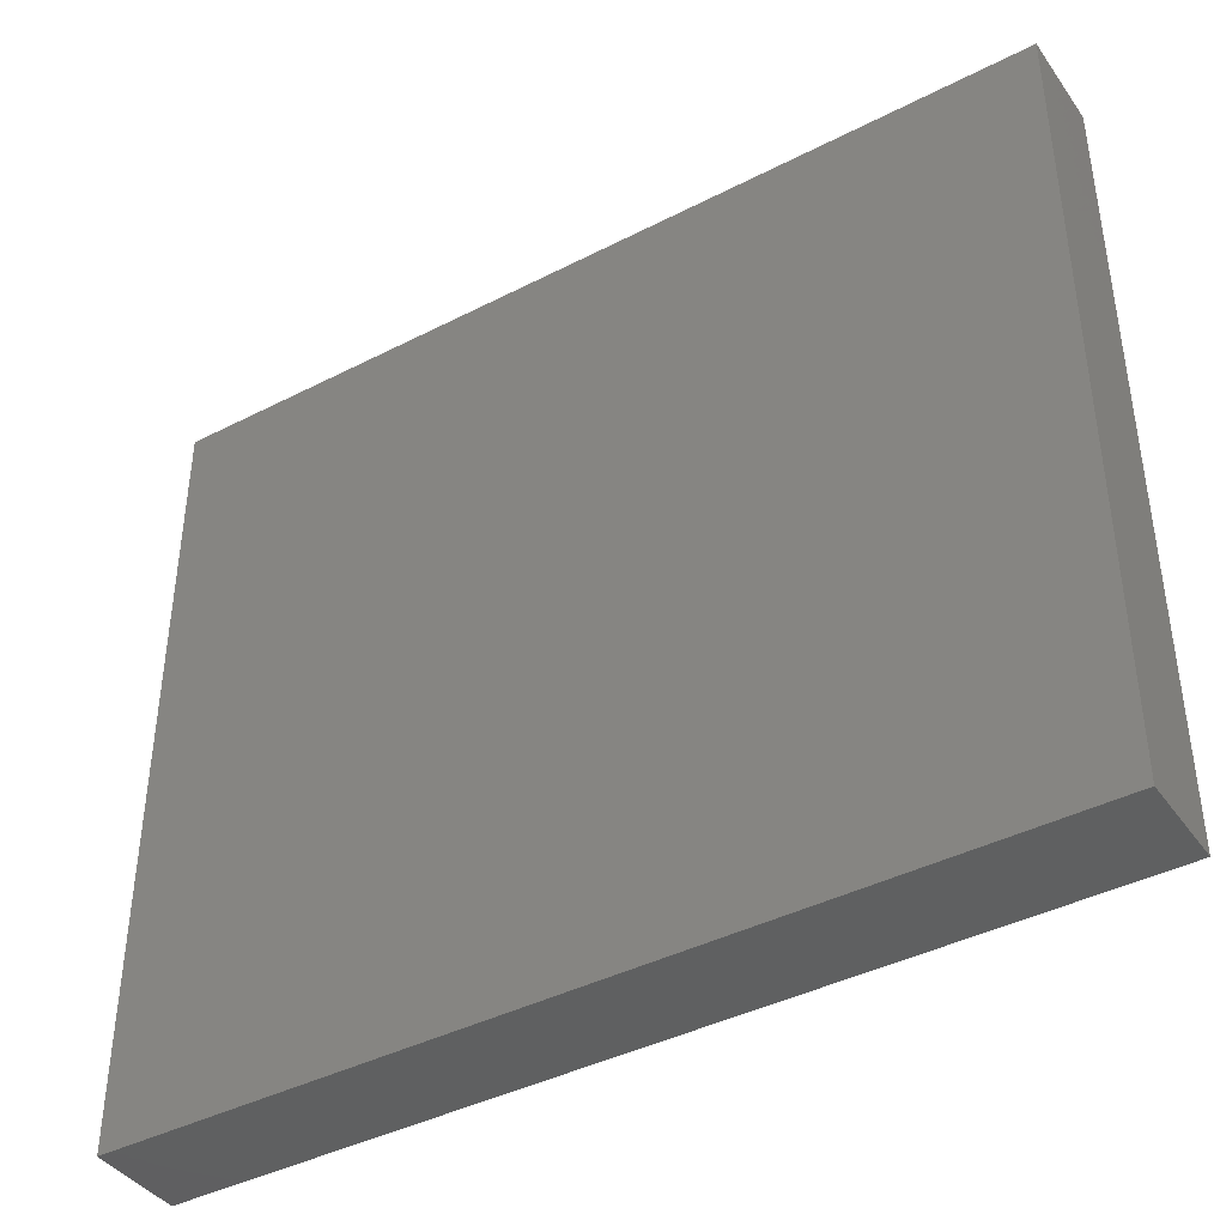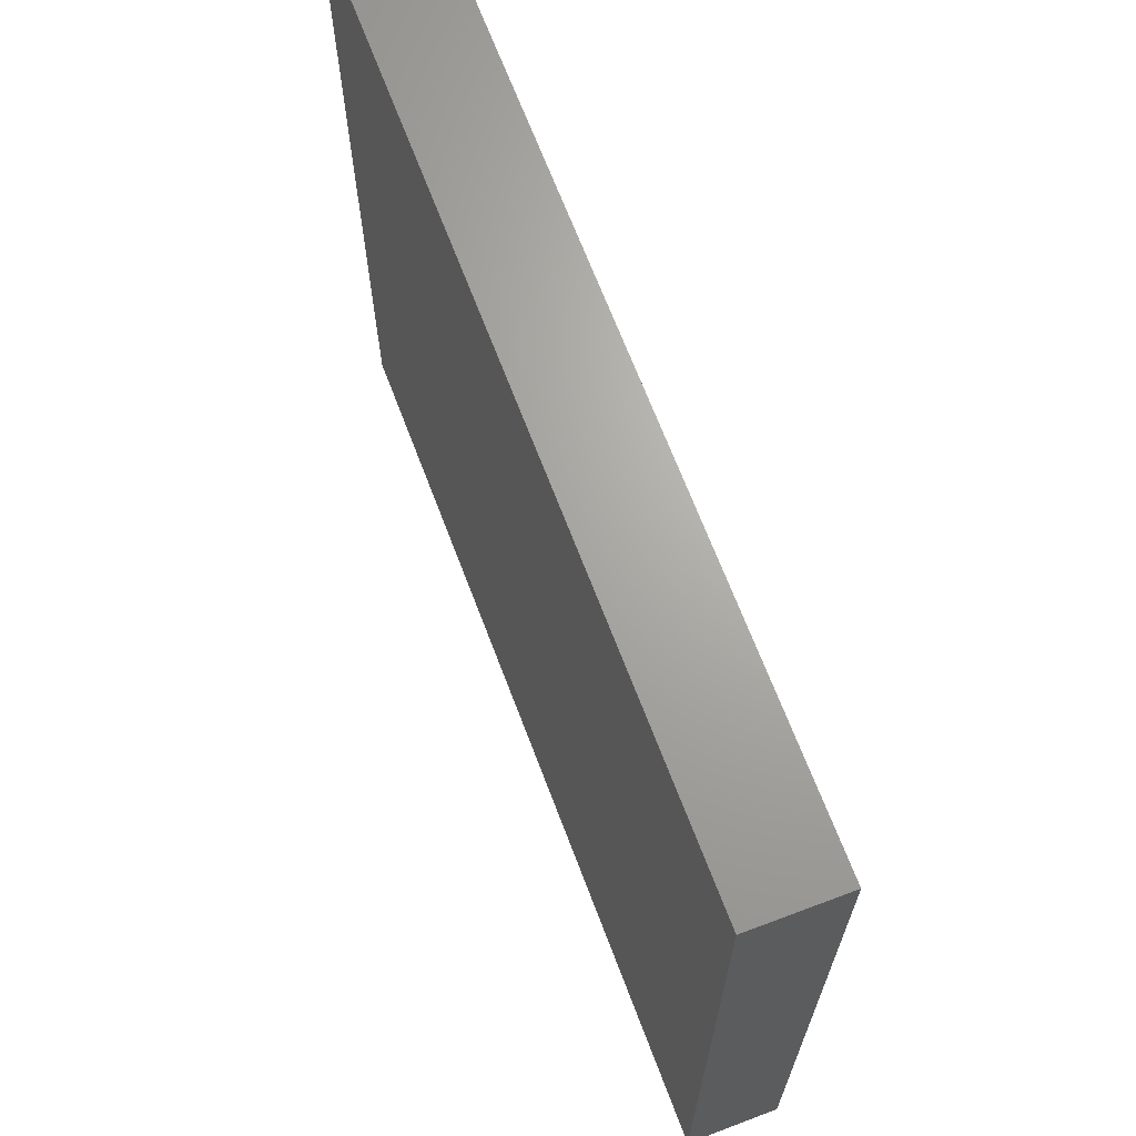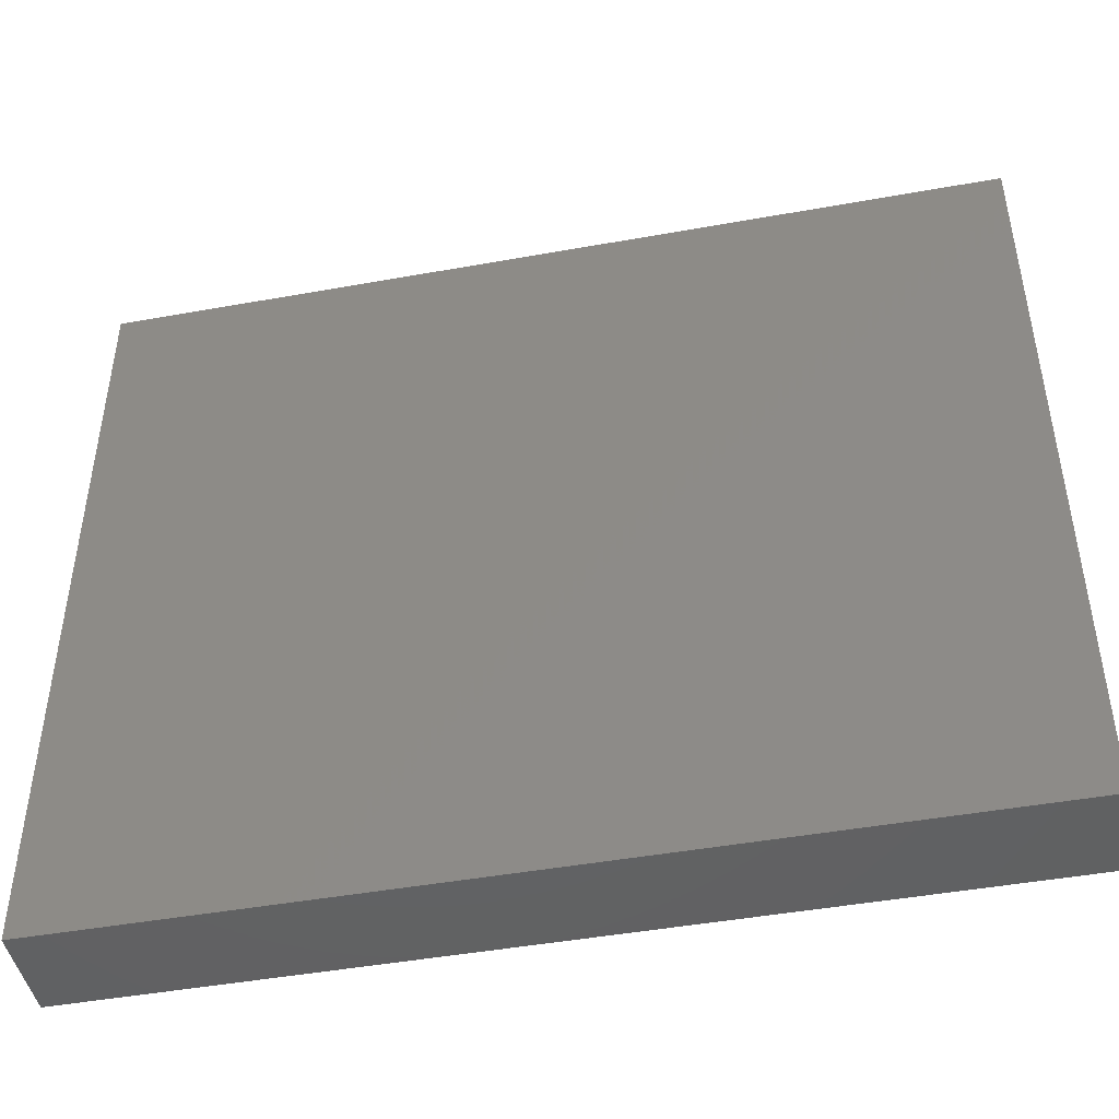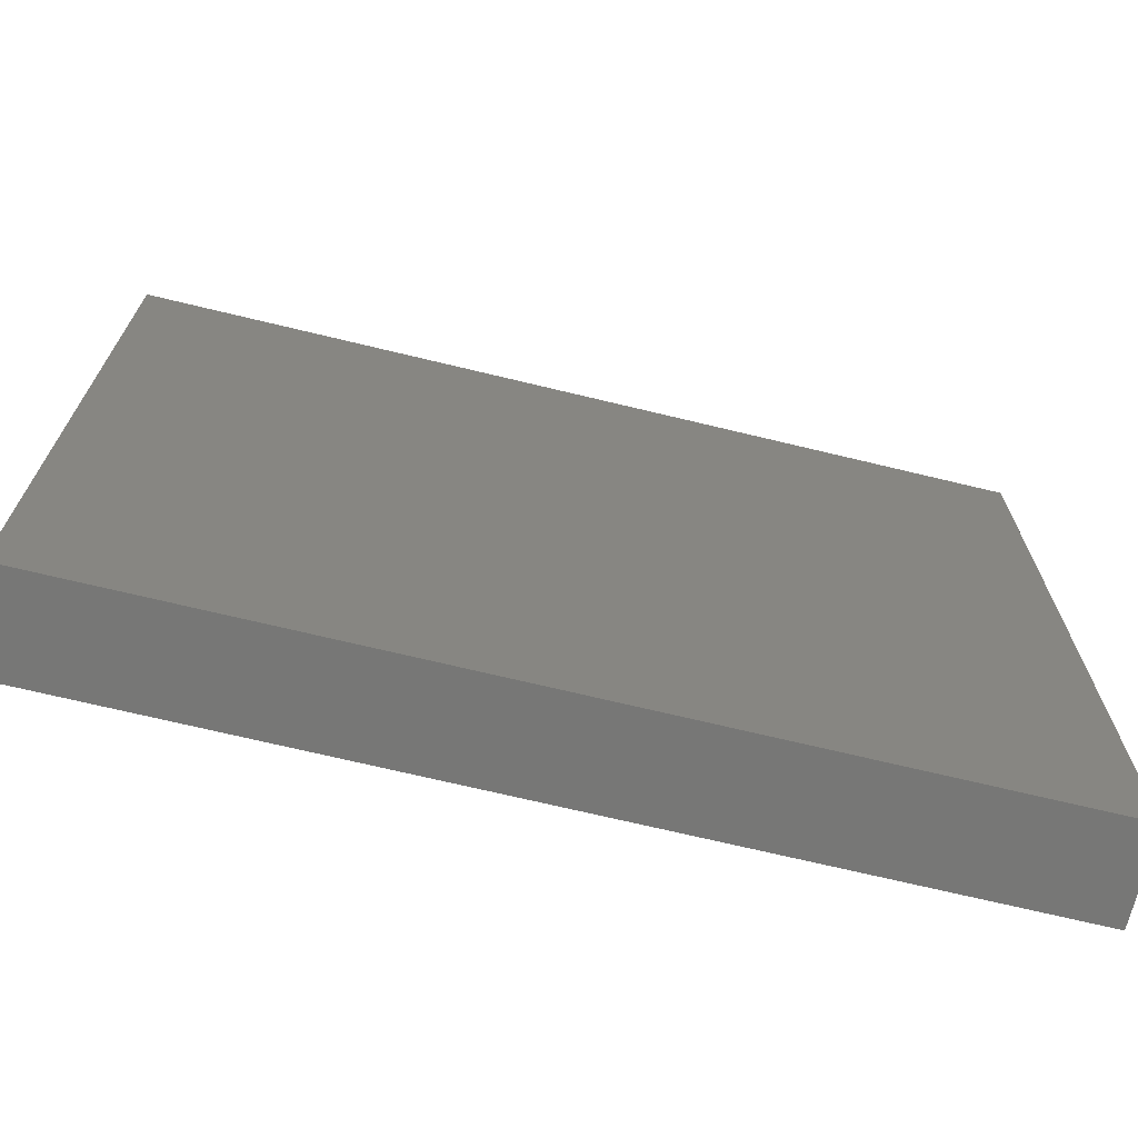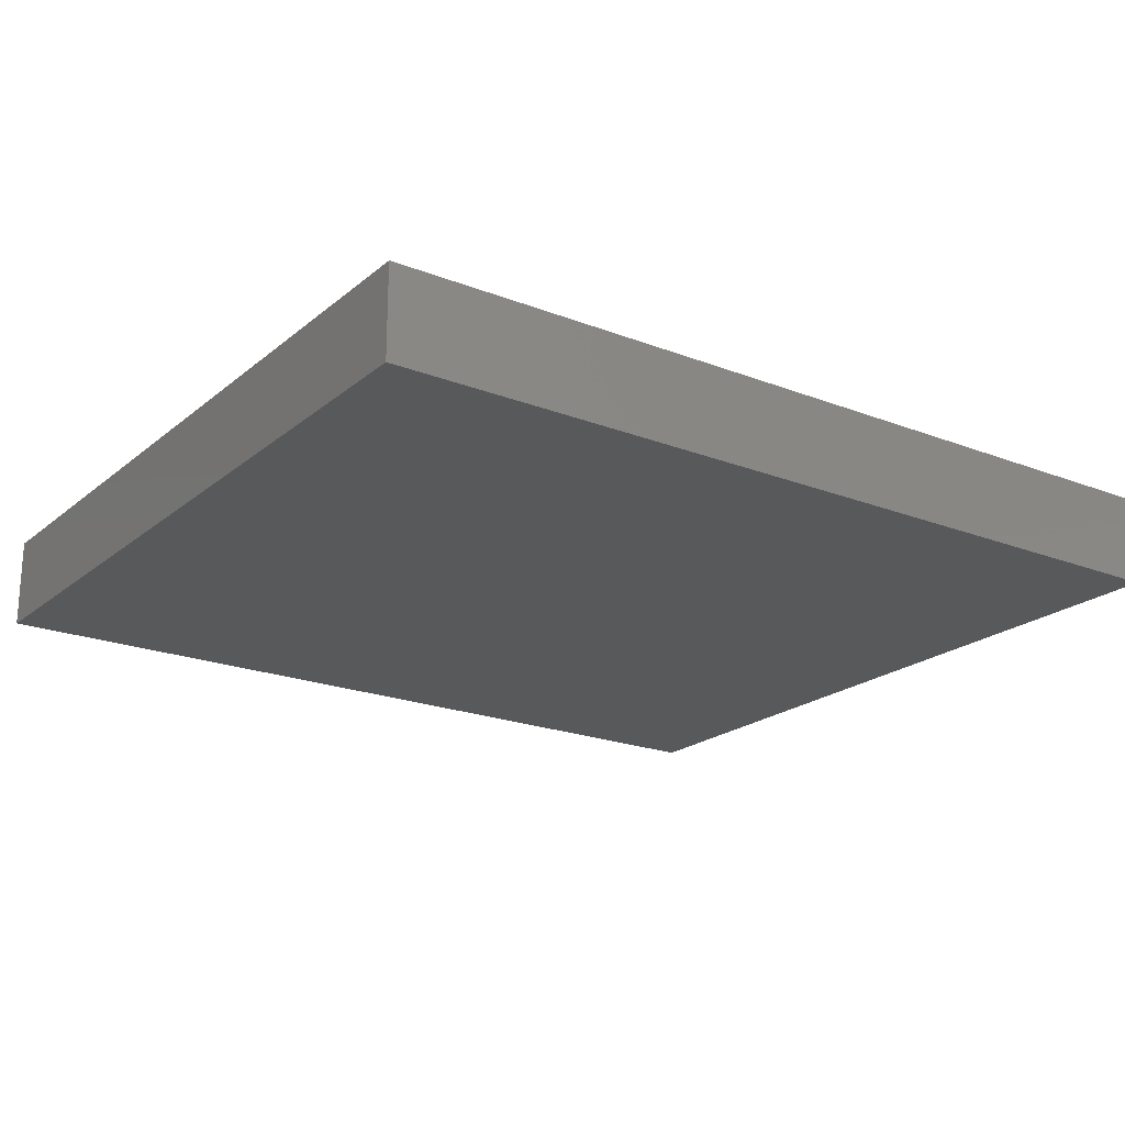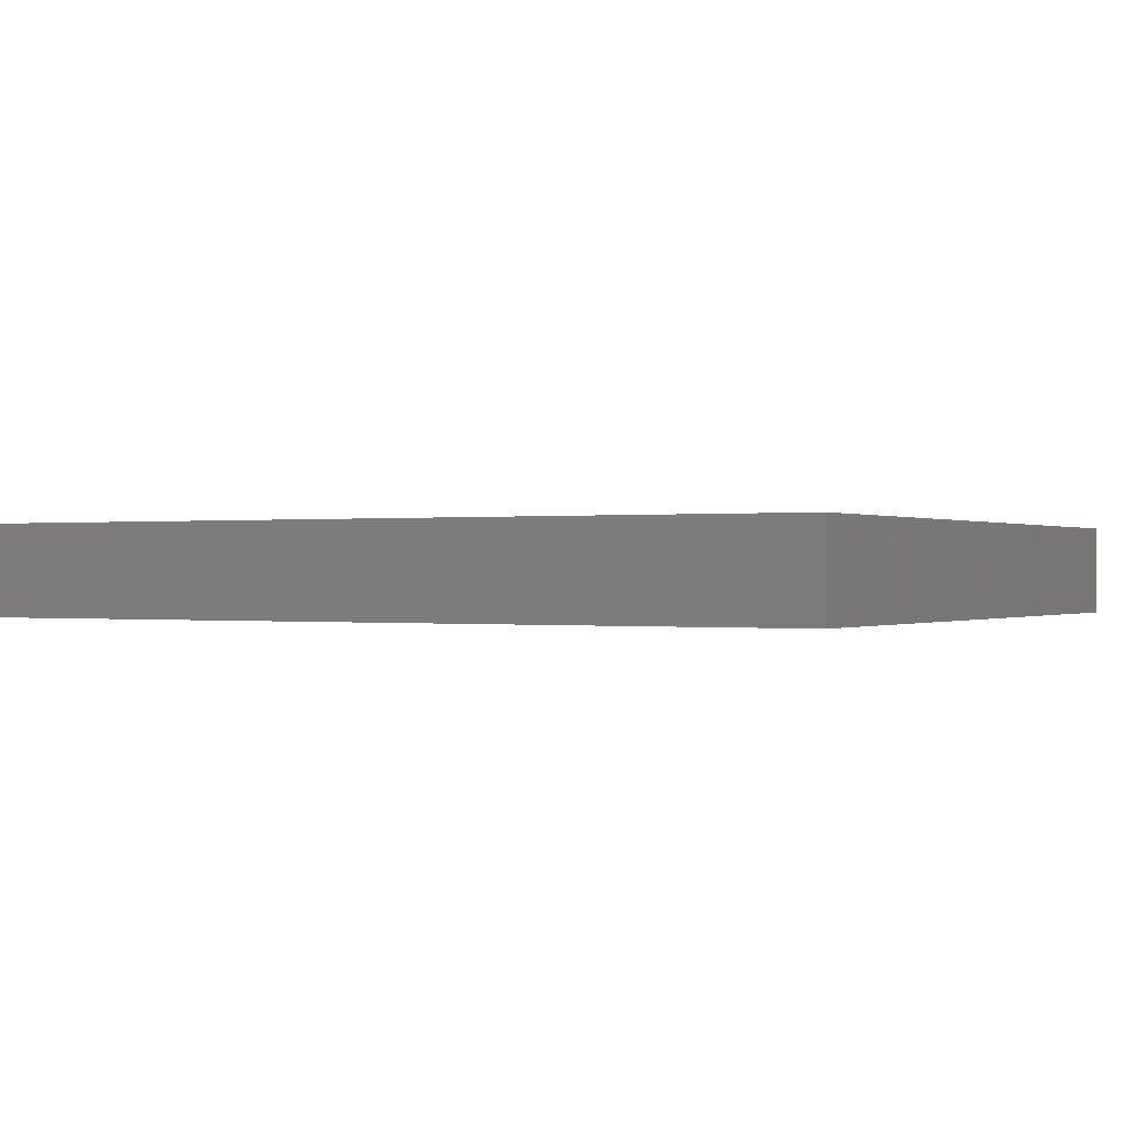
<metadata>
{"format":"stl","ext":"stl","renderer":"f3d","projection":"perspective","resolution":1024,"background":"white","views":[{"elev":-41.0,"azim":-147.9,"up":"+Y"},{"elev":67.3,"azim":69.3,"up":"+Y"},{"elev":-45.7,"azim":-168.3,"up":"+Y"},{"elev":-69.8,"azim":-13.6,"up":"+Y"},{"elev":-20.8,"azim":145.0,"up":"+Z"},{"elev":-0.0,"azim":-151.1,"up":"+Z"}]}
</metadata>
<code>
# stl→obj: 15 verts, 12 faces
v 22.1 8.674e-16 2.286
v 22.1 1.084e-15 -5.421e-17
v 22.1 19.3 2.286
v 22.1 19.3 -2.711e-17
v 22.1 19.3 0
v -2.168e-16 19.3 2.286
v 0 19.3 0
v 0 19.3 2.286
v 0 1.084e-15 2.286
v -4.337e-16 0 2.286
v 0 0 -2.711e-17
v 22.1 0 2.286
v 22.1 0 -5.421e-17
v 0 6.505e-16 0
v 22.1 1.084e-15 0
f 1 2 3
f 3 2 4
f 3 5 6
f 6 5 7
f 3 8 1
f 1 8 9
f 10 11 12
f 12 11 13
f 14 7 15
f 15 7 5
f 8 7 9
f 9 7 14

</code>
